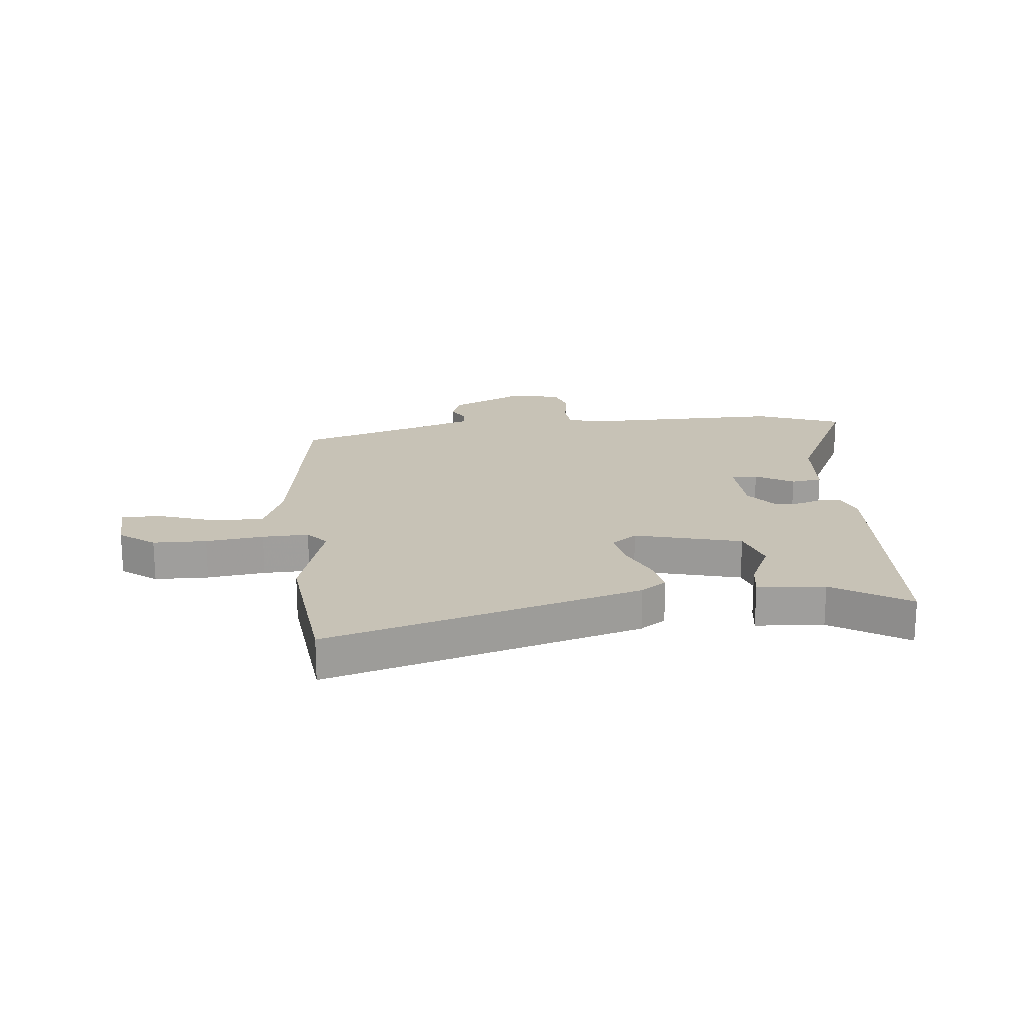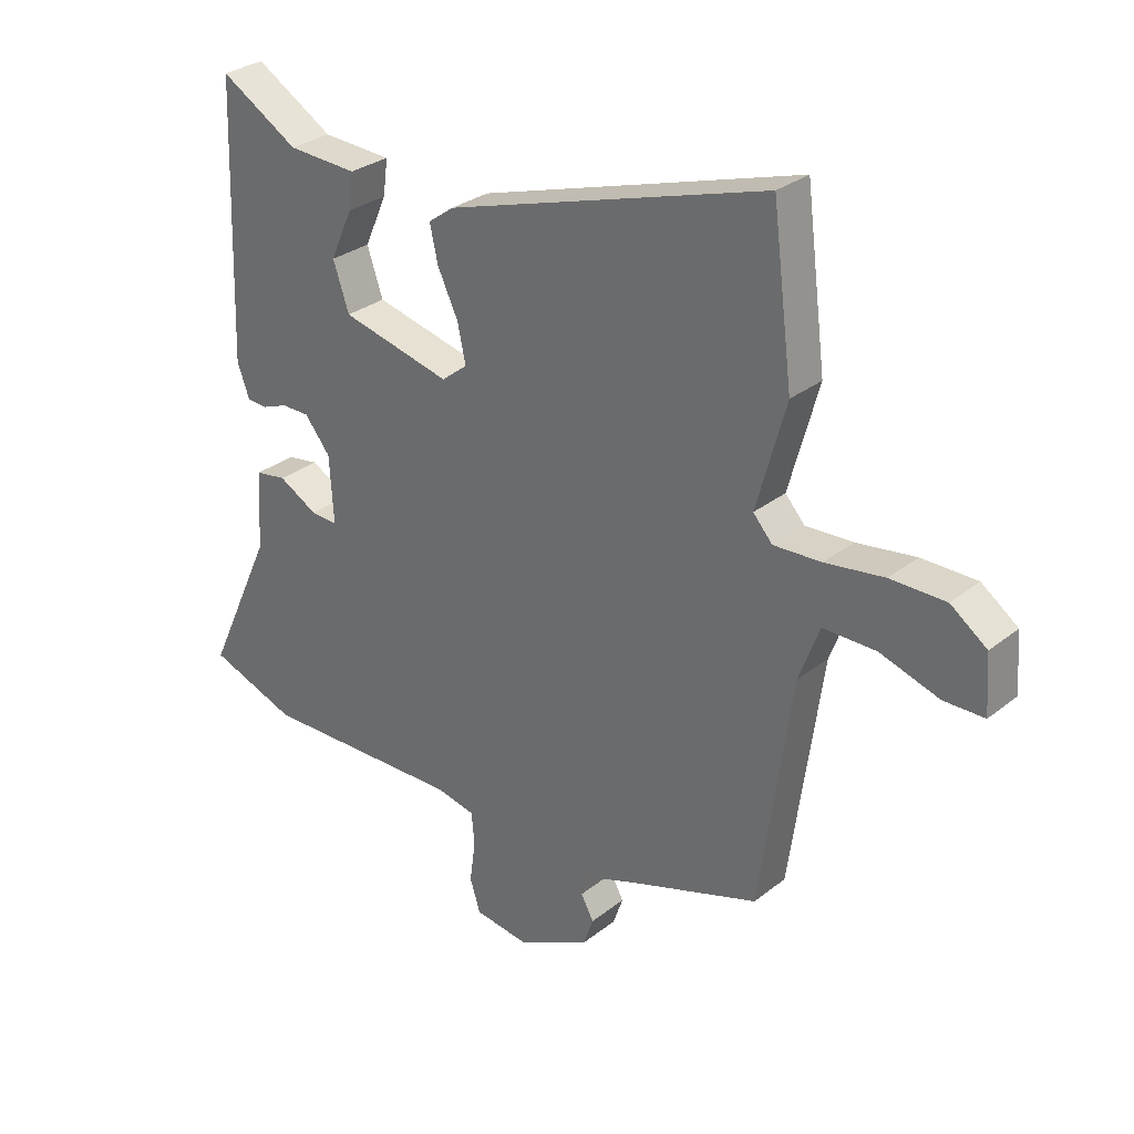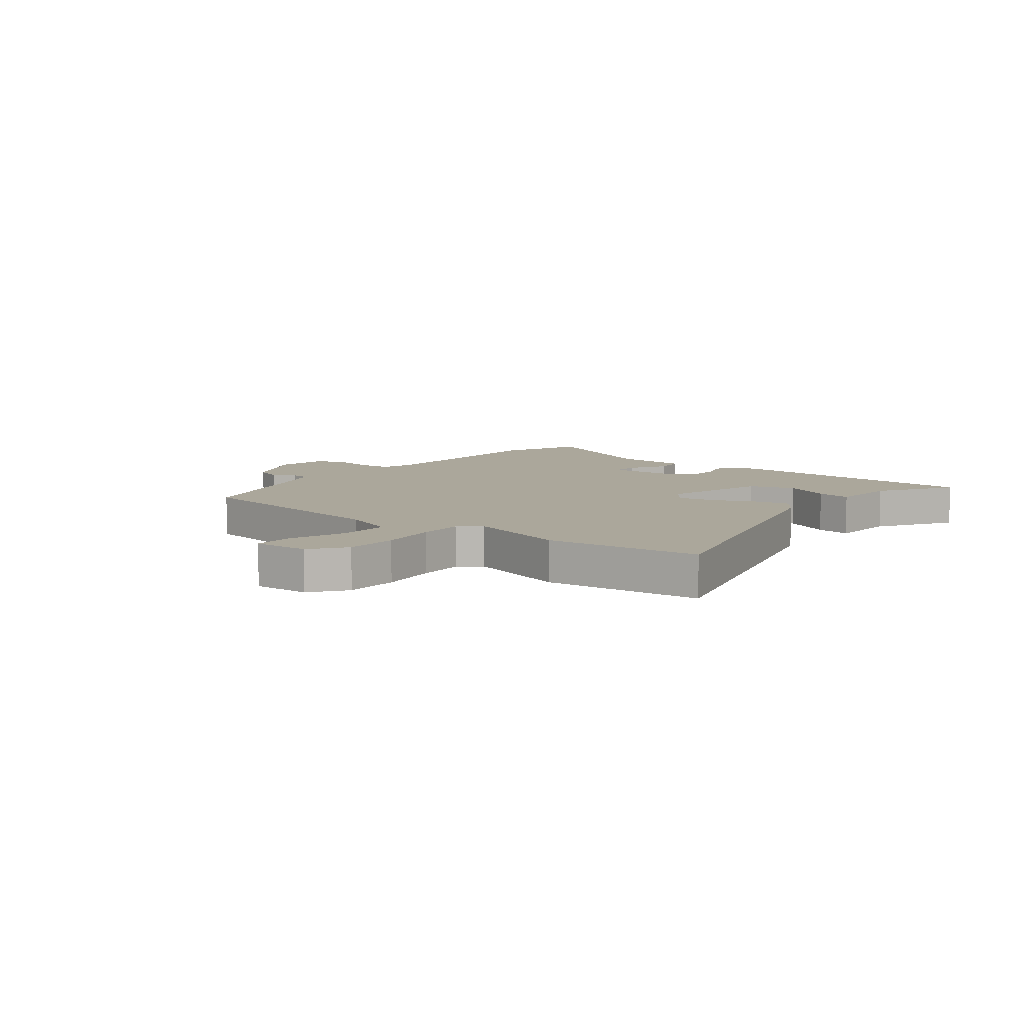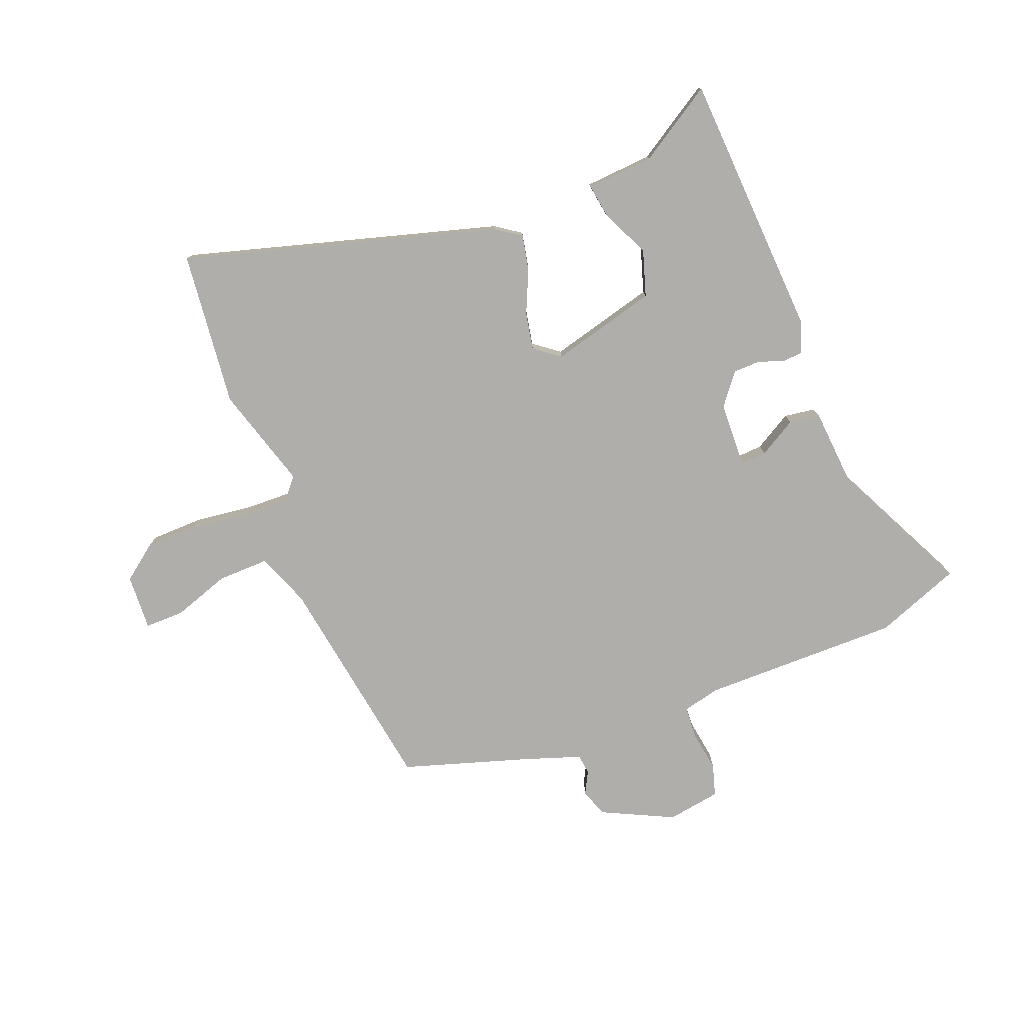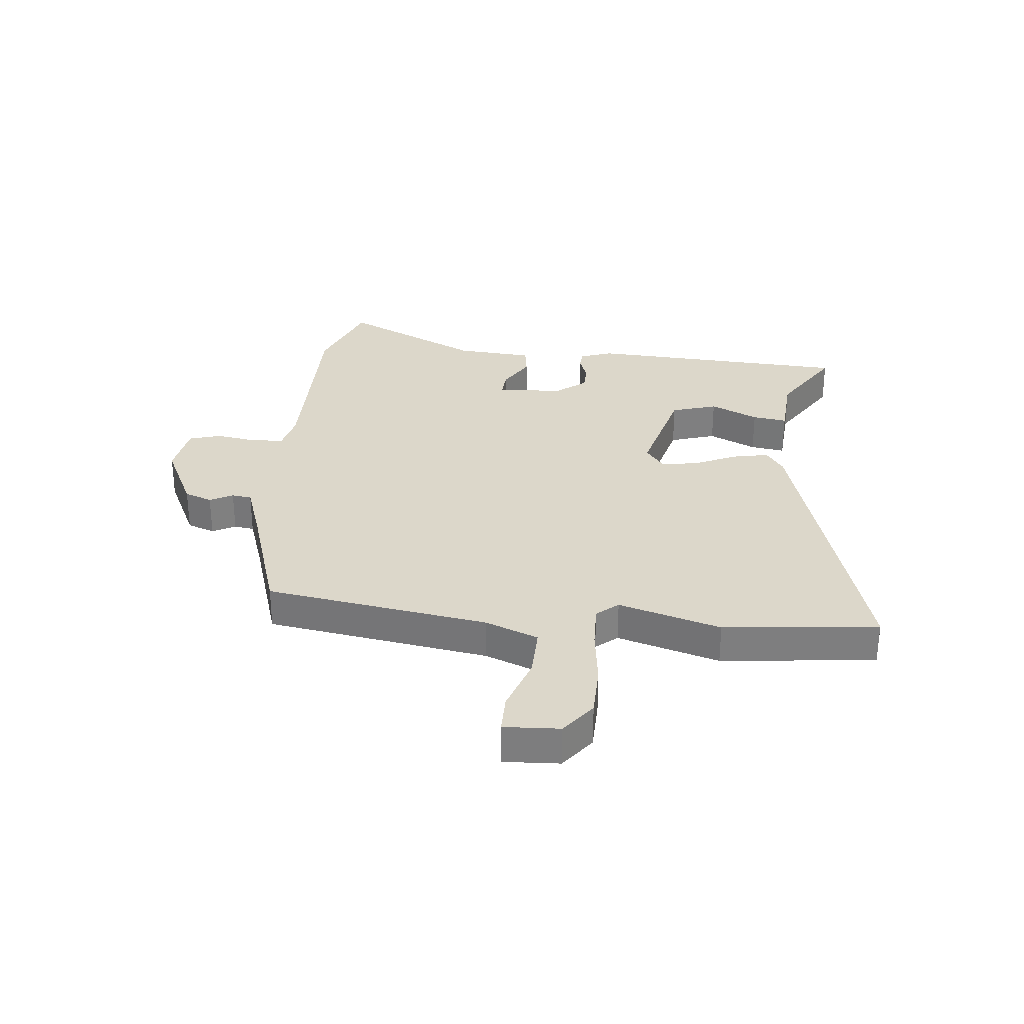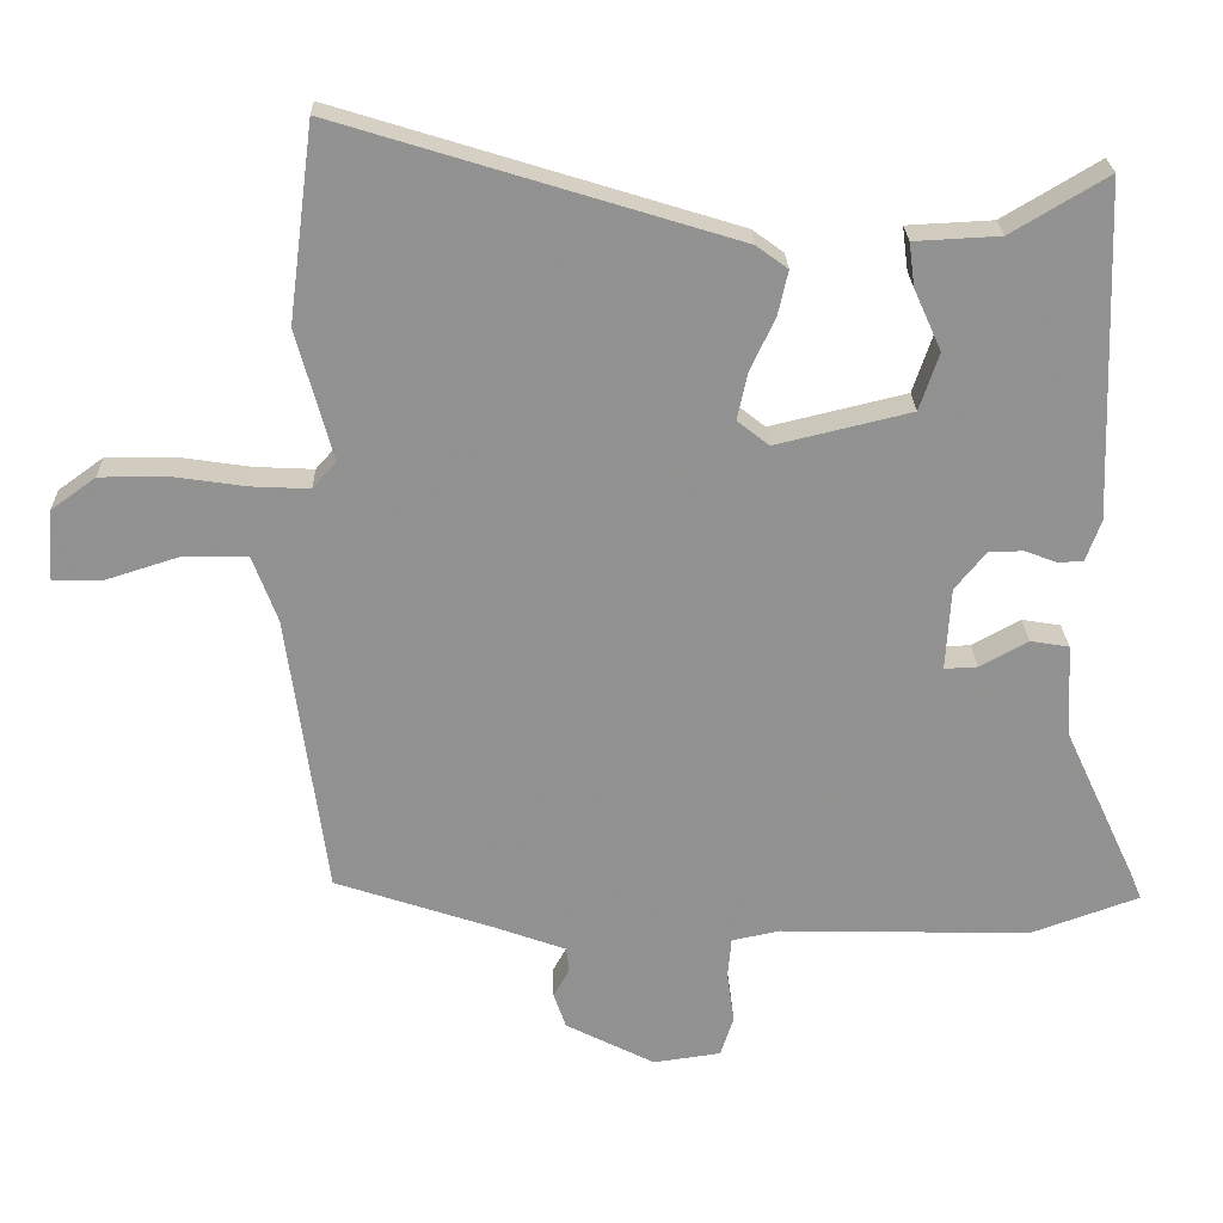
<metadata>
{"format":"obj","ext":"obj","renderer":"f3d","projection":"perspective","resolution":1024,"background":"white","views":[{"elev":19.3,"azim":-4.7,"up":"+Y"},{"elev":29.7,"azim":-138.9,"up":"+Z"},{"elev":8.1,"azim":-50.5,"up":"+Y"},{"elev":-77.7,"azim":22.6,"up":"+Y"},{"elev":30.6,"azim":-83.2,"up":"+Y"},{"elev":24.0,"azim":-1.6,"up":"+Z"}]}
</metadata>
<code>
v -0.515 0.07 0.382
v -0.48 0.07 0.654
v 0.067 0.07 0.485
v 0.111 0.07 0.453
v 0.097 0.07 0.391
v 0.062 0.07 0.317
v 0.048 0.07 0.252
v 0.092 0.07 0.217
v 0.28 0.07 0.262
v 0.307 0.07 0.342
v 0.269 0.07 0.427
v 0.261 0.07 0.488
v 0.38 0.07 0.494
v 0.514 0.07 0.574
v 0.53 0.07 0.108
v 0.509 0.07 0.051
v 0.474 0.07 0.049
v 0.43 0.07 0.066
v 0.382 0.07 0.066
v 0.338 0.07 0.012
v 0.331 0.07 -0.103
v 0.377 0.07 -0.101
v 0.444 0.07 -0.064
v 0.498 0.07 -0.073
v 0.506 0.07 -0.209
v 0.621 0.07 -0.457
v 0.47 0.07 -0.511
v 0.122 0.07 -0.502
v 0.055 0.07 -0.516
v 0.05 0.07 -0.572
v 0.06 0.07 -0.644
v 0.042 0.07 -0.7
v -0.052 0.07 -0.713
v -0.176 0.07 -0.65
v -0.193 0.07 -0.601
v -0.171 0.07 -0.561
v -0.175 0.07 -0.526
v -0.274 0.07 -0.49
v -0.494 0.07 -0.416
v -0.548 0.07 -0.023
v -0.583 0.07 0.071
v -0.673 0.07 0.071
v -0.774 0.07 0.039
v -0.843 0.07 0.04
v -0.836 0.07 0.138
v -0.774 0.07 0.183
v -0.68 0.07 0.183
v -0.579 0.07 0.168
v -0.498 0.07 0.164
v -0.465 0.07 0.201
v -0.515 0 0.382
v -0.48 0 0.654
v 0.067 0 0.485
v 0.111 0 0.453
v 0.097 0 0.391
v 0.062 0 0.317
v 0.048 0 0.252
v 0.092 0 0.217
v 0.28 0 0.262
v 0.307 0 0.342
v 0.269 0 0.427
v 0.261 0 0.488
v 0.38 0 0.494
v 0.514 0 0.574
v 0.53 0 0.108
v 0.509 0 0.051
v 0.474 0 0.049
v 0.43 0 0.066
v 0.382 0 0.066
v 0.338 0 0.012
v 0.331 0 -0.103
v 0.377 0 -0.101
v 0.444 0 -0.064
v 0.498 0 -0.073
v 0.506 0 -0.209
v 0.621 0 -0.457
v 0.47 0 -0.511
v 0.122 0 -0.502
v 0.055 0 -0.516
v 0.05 0 -0.572
v 0.06 0 -0.644
v 0.042 0 -0.7
v -0.052 0 -0.713
v -0.176 0 -0.65
v -0.193 0 -0.601
v -0.171 0 -0.561
v -0.175 0 -0.526
v -0.274 0 -0.49
v -0.494 0 -0.416
v -0.548 0 -0.023
v -0.583 0 0.071
v -0.673 0 0.071
v -0.774 0 0.039
v -0.843 0 0.04
v -0.836 0 0.138
v -0.774 0 0.183
v -0.68 0 0.183
v -0.579 0 0.168
v -0.498 0 0.164
v -0.465 0 0.201
f 46 47 48
f 45 46 48
f 44 45 48
f 43 44 48
f 42 43 48
f 41 42 48 49
f 40 41 49
f 40 49 50
f 39 40 50
f 38 39 50
f 34 35 36
f 33 34 36
f 32 33 36
f 31 32 36
f 30 31 36
f 29 30 36 37
f 50 1 2
f 38 50 2
f 37 38 2
f 29 37 2
f 28 29 2
f 22 23 24 25
f 26 27 28
f 25 26 28
f 22 25 28
f 21 22 28
f 16 17 18
f 15 16 18
f 14 15 18
f 13 14 18
f 13 18 19
f 10 11 12 13
f 13 19 20
f 10 13 20
f 9 10 20
f 4 5 6
f 3 4 6
f 2 3 6
f 2 6 7
f 28 2 7 8
f 20 21 28
f 9 20 28
f 8 9 28
f 98 97 96
f 98 96 95
f 98 95 94
f 98 94 93
f 98 93 92
f 99 98 92 91
f 99 91 90
f 100 99 90
f 100 90 89
f 100 89 88
f 86 85 84
f 86 84 83
f 86 83 82
f 86 82 81
f 86 81 80
f 87 86 80 79
f 52 51 100
f 52 100 88
f 52 88 87
f 52 87 79
f 52 79 78
f 75 74 73 72
f 78 77 76
f 78 76 75
f 78 75 72
f 78 72 71
f 68 67 66
f 68 66 65
f 68 65 64
f 68 64 63
f 69 68 63
f 63 62 61 60
f 70 69 63
f 70 63 60
f 70 60 59
f 56 55 54
f 56 54 53
f 56 53 52
f 57 56 52
f 58 57 52 78
f 78 71 70
f 78 70 59
f 78 59 58
f 1 51 52 2
f 2 52 53 3
f 3 53 54 4
f 4 54 55 5
f 5 55 56 6
f 6 56 57 7
f 7 57 58 8
f 8 58 59 9
f 9 59 60 10
f 10 60 61 11
f 11 61 62 12
f 12 62 63 13
f 13 63 64 14
f 14 64 65 15
f 15 65 66 16
f 16 66 67 17
f 17 67 68 18
f 18 68 69 19
f 19 69 70 20
f 20 70 71 21
f 21 71 72 22
f 22 72 73 23
f 23 73 74 24
f 24 74 75 25
f 25 75 76 26
f 26 76 77 27
f 27 77 78 28
f 28 78 79 29
f 29 79 80 30
f 30 80 81 31
f 31 81 82 32
f 32 82 83 33
f 33 83 84 34
f 34 84 85 35
f 35 85 86 36
f 36 86 87 37
f 37 87 88 38
f 38 88 89 39
f 39 89 90 40
f 40 90 91 41
f 41 91 92 42
f 42 92 93 43
f 43 93 94 44
f 44 94 95 45
f 45 95 96 46
f 46 96 97 47
f 47 97 98 48
f 48 98 99 49
f 49 99 100 50
f 50 100 51 1

</code>
